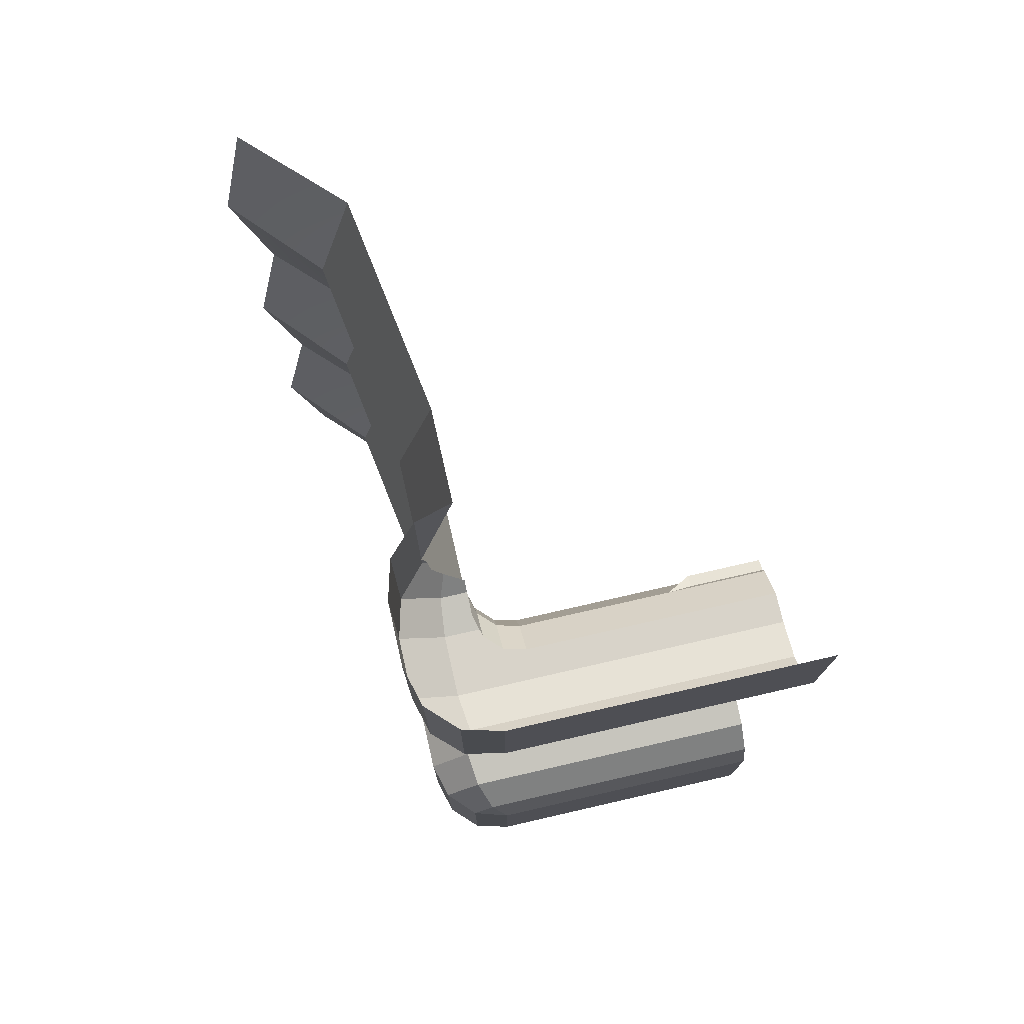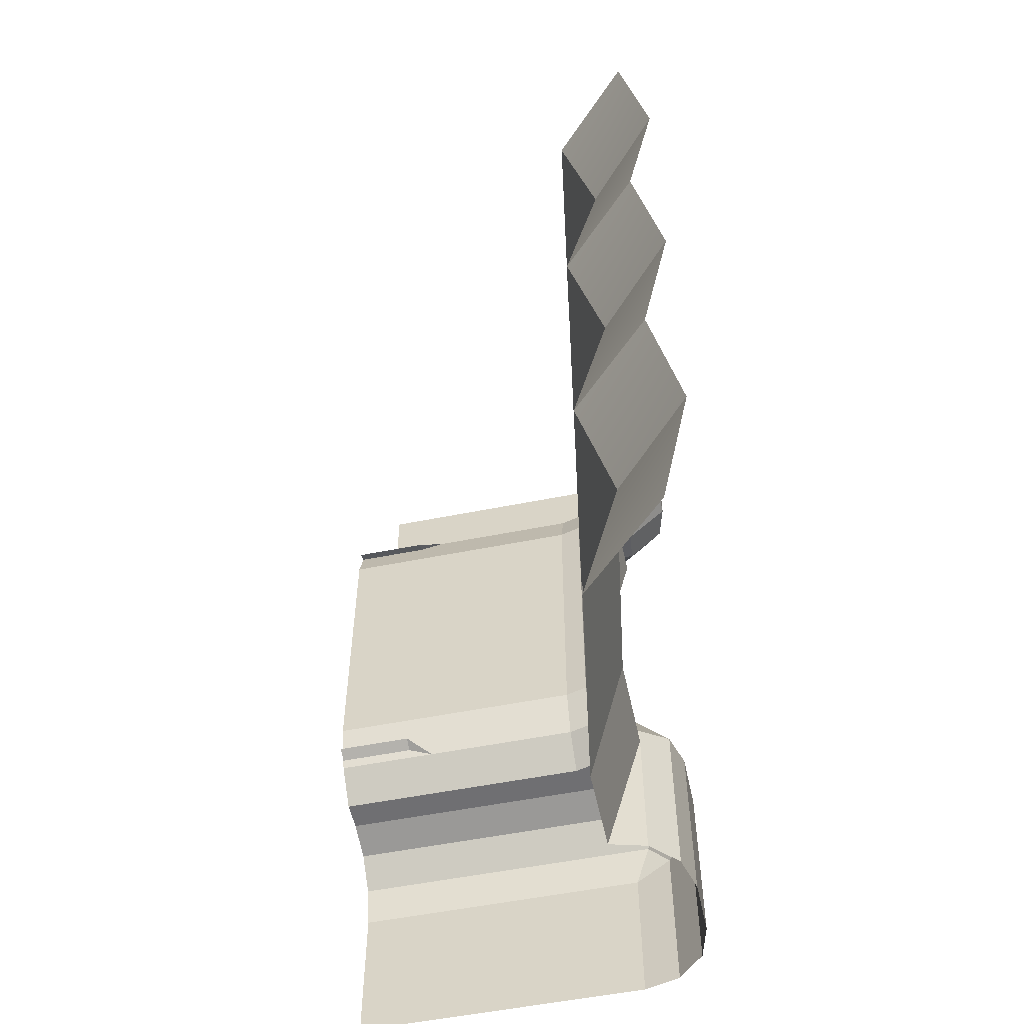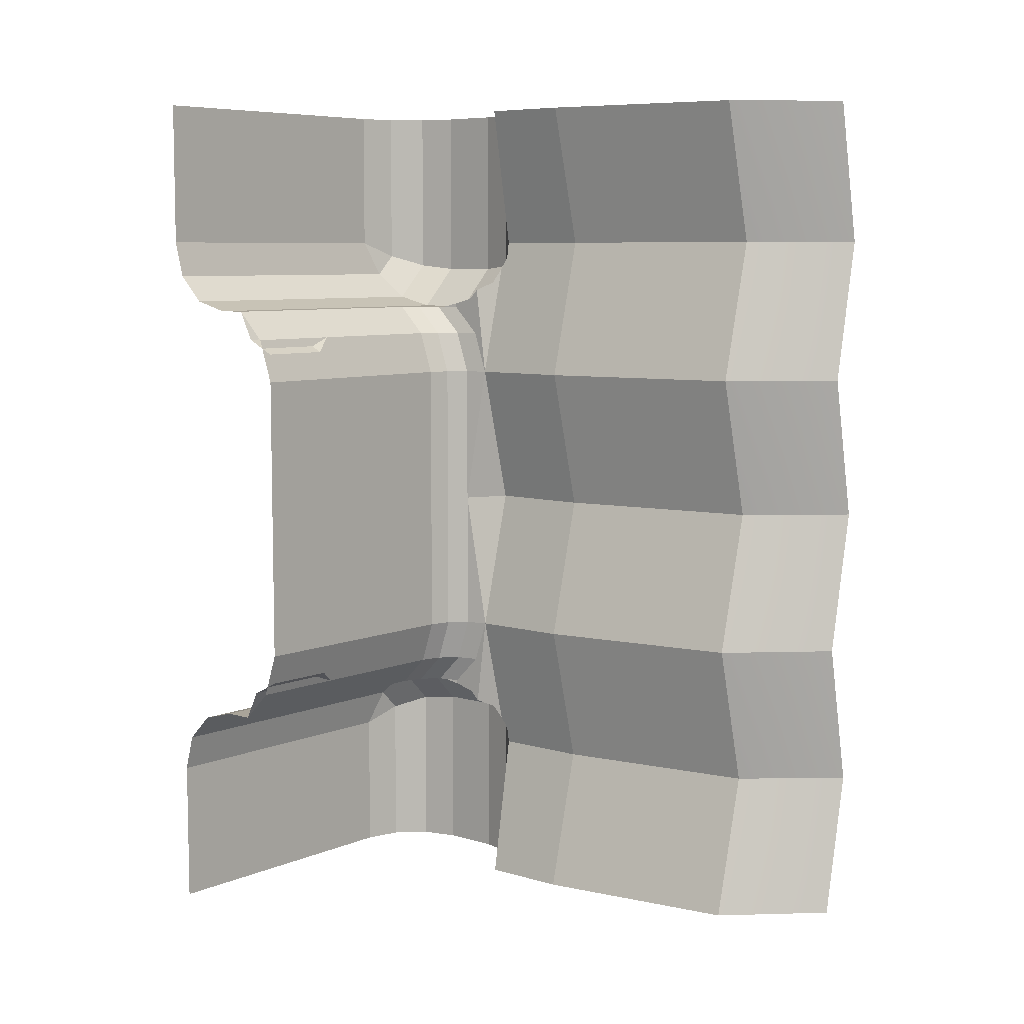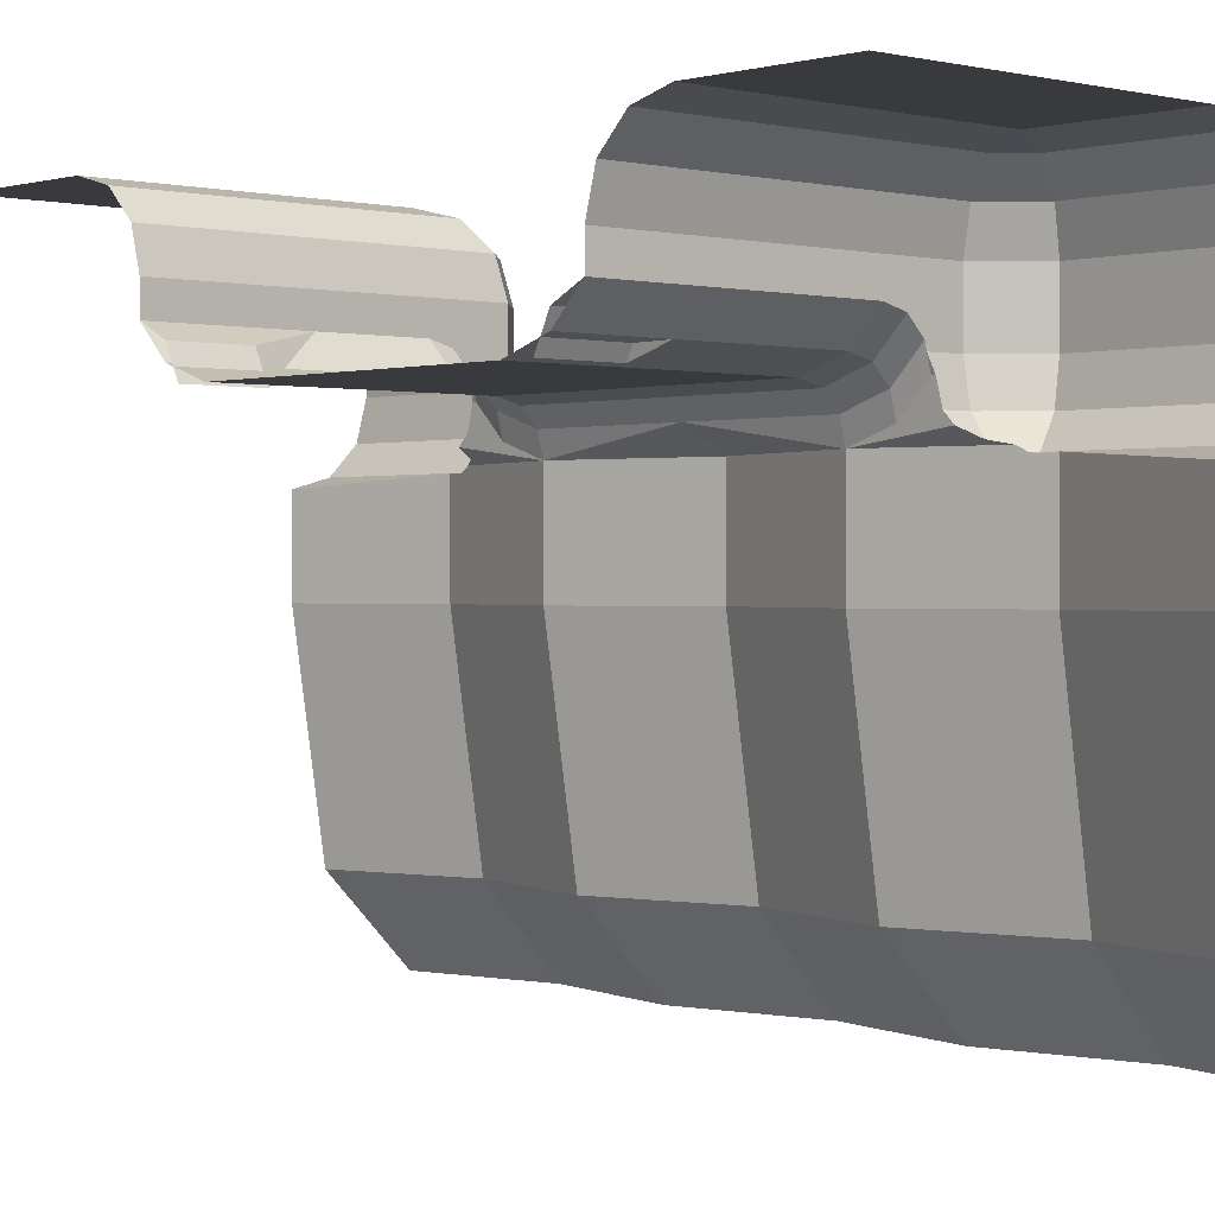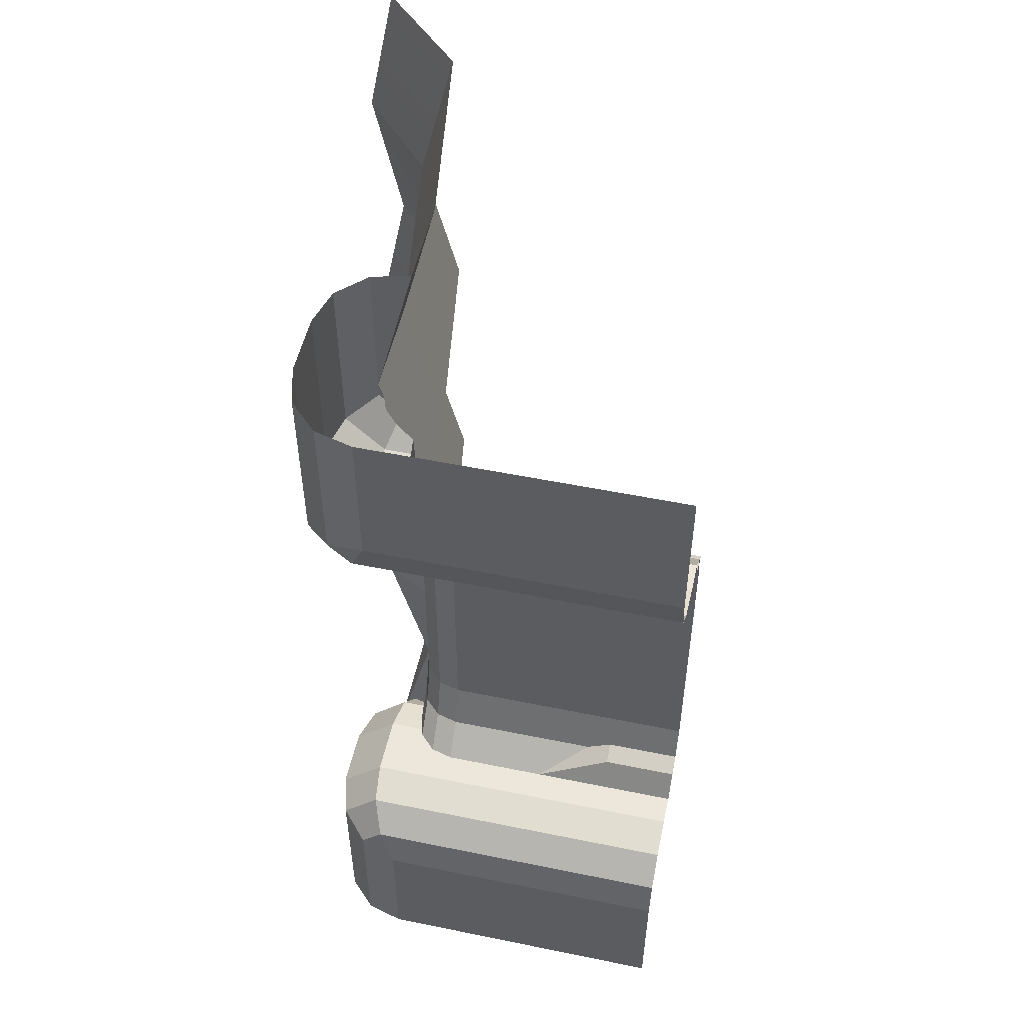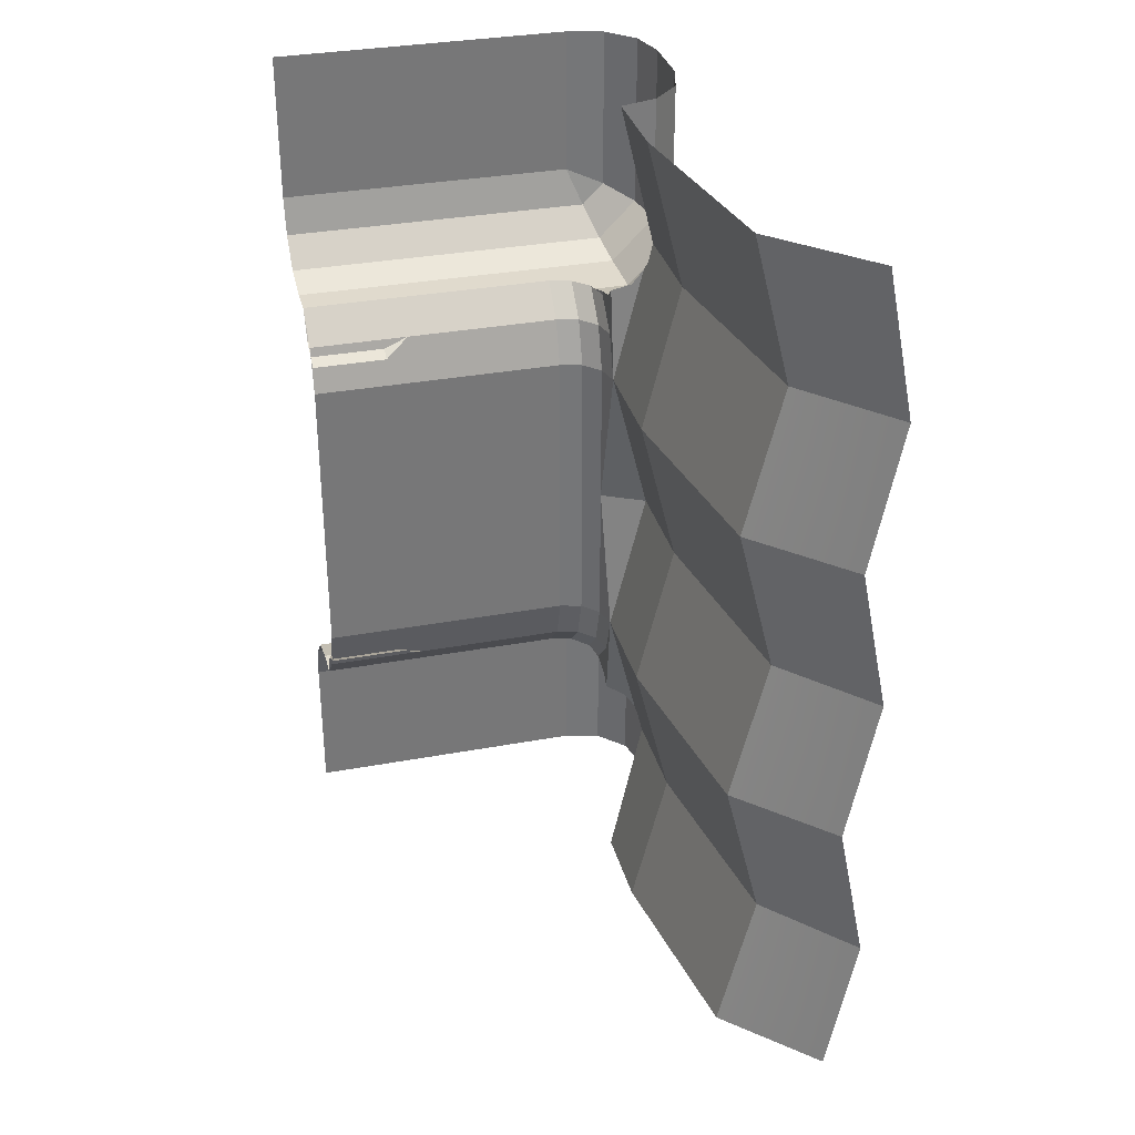
<metadata>
{"format":"obj","ext":"obj","renderer":"f3d","projection":"perspective","resolution":1024,"background":"white","views":[{"elev":75.9,"azim":167.1,"up":"+Z"},{"elev":-54.7,"azim":12.0,"up":"+Z"},{"elev":7.3,"azim":-49.8,"up":"+Z"},{"elev":0.5,"azim":-42.6,"up":"+Y"},{"elev":52.3,"azim":-167.6,"up":"+Z"},{"elev":33.1,"azim":-14.3,"up":"+Z"}]}
</metadata>
<code>
o Dirt
g Dirt
v 0.425 2.03 0.65
v 0.35 2.05 0.65
v 0.35 2.15 0.75
v 0.425 2.13 0.75
v 0.4799 1.975 0.65
v 0.4799 2.075 0.75
v 0.4866 2.05 0.75
v 0.5 2 0.75
v 0.5 1.9 0.65
v 0.5 1.85 0.5
v 0.4799 1.925 0.5
v 0.4799 1.925 0
v 0.425 1.98 0.5
v 0.425 1.98 -0.5
v 0.4799 1.925 -0.5
v 0.5 1.85 -0.5
v 0.4799 1.975 -0.65
v 0.5 1.9 -0.65
v 0.5 1.891 -0.8175
v 0.5 1.925 -0.7835
v 0.5 2 -0.7634
v 0.5 2 -0.75
v 0.4866 2.05 -0.75
v 0.4799 2.075 -0.75
v 0.425 2.03 -0.65
v 0.425 2.13 -0.75
v 0.35 2.05 -0.65
v 0.35 2.15 -0.75
v 0.35 2 -0.5
v -0.5 2.05 -0.65
v -0.5 2 -0.5
v -0.5 2 0.5
v 0.35 2 0.5
v -0.5 2.05 0.65
v -0.5 2.15 -0.75
v 0.5 1.891 0.8175
v 0.5 1.925 0.7835
v 0.5 2 0.7634
v -0.5 2.15 0.75
f 1 2 4
f 2 3 4
f 5 1 6
f 1 4 6
f 8 9 5
f 7 5 6
f 7 8 5
f 10 11 9
f 11 5 9
f 12 11 10
f 16 15 12
f 13 11 12
f 12 15 14
f 12 14 13
f 18 17 15
f 18 15 16
f 18 16 19
f 22 18 20
f 20 21 22
f 18 19 20
f 23 22 21
f 17 18 22
f 24 17 23
f 17 22 23
f 24 26 25
f 24 25 17
f 26 28 27
f 26 27 25
f 25 27 29
f 25 29 14
f 30 31 29
f 30 29 27
f 31 32 33
f 31 33 29
f 2 33 34
f 33 32 34
f 35 30 27
f 35 27 28
f 17 25 14
f 17 14 15
f 33 13 14
f 33 14 29
f 36 10 9
f 37 9 8
f 8 38 37
f 37 36 9
f 11 13 5
f 13 1 5
f 13 33 1
f 33 2 1
f 3 2 39
f 2 34 39
o Grass
g Grass
v 0.6 1.85 -0.8998
v 0.6077 1.833 -0.931
v 0.625 1.833 -0.9482
v 0.7165 1.925 -0.9103
v 0.5897 1.925 -0.7835
v 0.5636 1.862 -0.8466
v 0.625 1.833 -1
v 0.625 1.833 -1.5
v 0.7165 1.925 -1.5
v 0.75 2.05 -1.5
v 0.75 2.05 -0.8964
v 0.75 2.25 -1.5
v 0.75 2.25 -0.8964
v 0.6036 2.25 -0.75
v 0.6036 2.05 -0.75
v 0.5897 2.375 -0.7835
v 0.7165 2.375 -0.9103
v 0.5518 2.467 -0.875
v 0.625 2.467 -0.9482
v 0.7165 2.375 -1.5
v 0.625 2.467 -1.5
v 0.5 2.5 -1.5
v 0.5 2.5 -1
v -0.5 2.5 -1
v -0.5 2.5 -1.5
v -0.5 2.467 -0.875
v -0.5 2.375 -0.7835
v -0.5 2.25 -0.75
v -0.5 2.15 -0.75
v 0.35 2.15 -0.75
v 0.425 2.13 -0.75
v 0.4799 2.075 -0.75
v 0.4866 2.05 -0.75
v 0.5 2 -0.7634
v 0.5 1.925 -0.7835
v 0.6133 1.83 -0.9531
v 0.5 1.8 -1.5
v 0.5 1.891 -0.8175
f 40 41 42
f 40 43 44
f 40 42 43
f 44 45 40
f 43 42 46
f 46 47 48
f 46 48 43
f 48 49 43
f 49 50 43
f 49 51 50
f 51 52 50
f 53 54 50
f 53 50 52
f 55 53 52
f 55 52 56
f 57 55 56
f 57 56 58
f 59 60 58
f 59 58 56
f 60 61 62
f 60 62 58
f 63 62 61
f 63 61 64
f 65 57 62
f 65 62 63
f 62 57 58
f 66 55 57
f 66 57 65
f 67 53 55
f 67 55 66
f 71 72 54
f 70 54 53
f 53 67 69
f 67 68 69
f 69 70 53
f 70 71 54
f 73 74 44
f 54 73 44
f 54 72 73
f 51 59 56
f 51 56 52
f 46 42 75
f 76 47 46
f 54 44 50
f 44 43 50
f 74 77 45
f 45 44 74
f 75 42 41
v 0.75 2.05 1.5
v 0.75 2.25 1.5
v 0.75 2.25 0.8964
v 0.75 2.05 0.8964
v 0.6036 2.25 0.75
v 0.6036 2.05 0.75
v 0.5897 2.375 0.7835
v 0.7165 2.375 0.9103
v 0.5518 2.467 0.875
v 0.625 2.467 0.9482
v 0.7165 2.375 1.5
v 0.625 2.467 1.5
v 0.5 2.5 1.5
v 0.5 2.5 1
v -0.5 2.5 1
v -0.5 2.5 1.5
v -0.5 2.467 0.875
v -0.5 2.375 0.7835
v -0.5 2.25 0.75
v -0.5 2.15 0.75
v 0.35 2.15 0.75
v 0.425 2.13 0.75
v 0.4799 2.075 0.75
v 0.4866 2.05 0.75
v 0.5 2 0.7634
v 0.5 1.925 0.7835
v 0.5897 1.925 0.7835
v 0.5 1.891 0.8175
v 0.5636 1.862 0.8466
v 0.6077 1.833 0.931
v 0.625 1.833 0.9482
v 0.7165 1.925 0.9103
v 0.6 1.85 0.8998
v 0.6133 1.83 0.9531
v 0.625 1.833 1
v 0.625 1.833 1.5
v 0.7165 1.925 1.5
v 0.5 1.8 1.5
v 0.5 2 0.75
f 81 80 79
f 81 79 78
f 80 81 83
f 80 83 82
f 85 80 84
f 80 82 84
f 87 85 86
f 85 84 86
f 85 87 88
f 87 89 88
f 87 91 89
f 91 90 89
f 93 90 92
f 90 91 92
f 92 91 94
f 91 86 94
f 87 86 91
f 94 86 95
f 86 84 95
f 95 84 96
f 84 82 96
f 83 101 100
f 82 83 99
f 98 96 82
f 98 97 96
f 82 99 98
f 83 100 99
f 104 103 102
f 102 101 83
f 83 104 102
f 106 105 103
f 103 104 106
f 108 107 110
f 110 104 109
f 110 106 104
f 109 108 110
f 107 108 111
f 111 108 112
f 112 113 115
f 112 108 109
f 109 114 112
f 114 113 112
f 102 116 101
f 81 109 104
f 81 104 83
f 109 81 78
f 109 78 114
f 80 85 79
f 85 88 79
o object1
g object1
v 0 2.15 0.75
v -0.5 2.15 0.75
v -0.5 2.1 0.65
v -0.25 2.1 0.65
v -0.5 2 0.6
v -0.25 2 0.6
f 120 119 118
f 120 118 117
f 122 121 120
f 121 119 120
f 117 122 120
o object2
g object2
v 0 2.15 -0.75
v -0.5 2.15 -0.75
v -0.5 2.1 -0.65
v -0.25 2.1 -0.65
v -0.5 2 -0.6
v -0.25 2 -0.6
f 123 124 126
f 124 125 126
f 126 125 127
f 126 127 128
f 126 128 123
o Rock
g Rock
v 0.5 1.891 0.8175
v 0.5636 1.862 0.8466
v 0.6 1.85 0.8998
v 0.5 1.85 0.5
v 0.625 1.833 1
v 0.625 1.5 1
v 0.5 1.5 0.5
v 0.6077 1.833 0.931
v 0.6133 1.83 0.9531
v 0.625 1.85 0
v 0.625 1.5 0
v 0.4799 1.925 0
v 0.5 1.85 -0.5
v 0.7348 0.7929 0
v 0.6098 0.7929 0.5
v 1 0.5 0
v 0.9 0.5 0.5
v 0.9 0.5 -0.5
v 0.6098 0.7929 -0.5
v 1 0.5 -1
v 0.7348 0.7929 -1
v 0.9 0.5 -1.5
v 0.6098 0.7929 -1.5
v 0.625 1.5 -1
v 0.5 1.5 -1.5
v 0.5 1.8 -1.5
v 0.625 1.833 -1
v 0.5 1.5 -0.5
v 0.6 1.85 -0.8998
v 0.6077 1.833 -0.931
v 0.6133 1.83 -0.9531
v 0.5 1.891 -0.8175
v 0.5636 1.862 -0.8466
v 1 0.5 1
v 0.7348 0.7929 1
v 0.9 0.5 1.5
v 0.6098 0.7929 1.5
v 0.5 1.5 1.5
v 0.5 1.8 1.5
f 132 129 130
f 130 131 132
f 135 132 131
f 134 131 136
f 136 137 134
f 137 133 134
f 134 135 131
f 135 139 138
f 135 138 132
f 132 138 140
f 141 140 138
f 143 142 139
f 143 139 135
f 142 143 145
f 142 145 144
f 147 142 146
f 142 144 146
f 149 147 146
f 149 146 148
f 151 149 150
f 149 148 150
f 149 151 152
f 151 153 152
f 155 152 154
f 152 153 154
f 157 141 156
f 158 157 152
f 152 155 159
f 152 159 158
f 157 156 152
f 161 160 141
f 141 157 161
f 147 149 152
f 147 152 156
f 143 163 145
f 163 162 145
f 163 165 164
f 163 164 162
f 165 163 134
f 165 134 166
f 142 147 139
f 147 156 139
f 139 156 141
f 139 141 138
f 167 166 134
f 167 134 133
f 163 143 134
f 143 135 134

</code>
